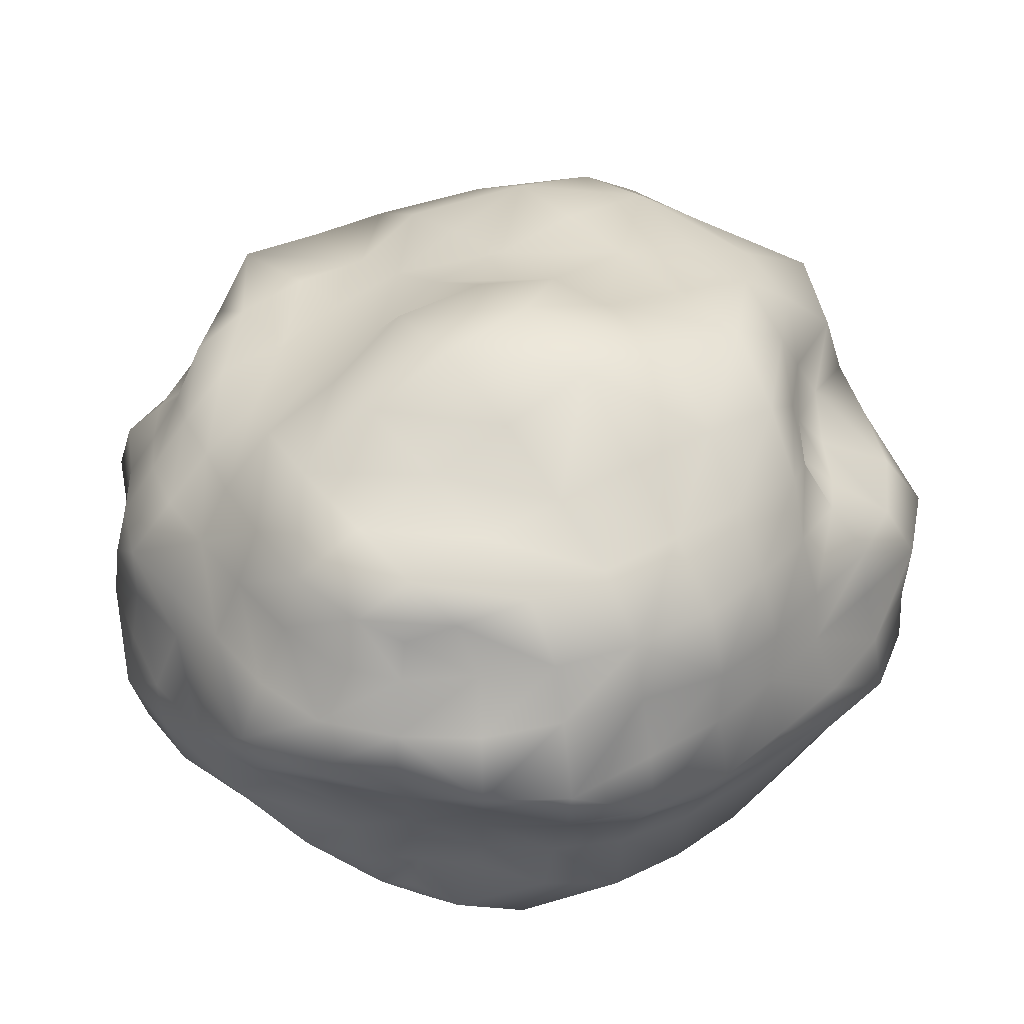
<metadata>
{"format":"obj","ext":"obj","renderer":"f3d","projection":"perspective","resolution":1024,"background":"white","views":[{"elev":39.1,"azim":-124.3,"up":"+Y"}]}
</metadata>
<code>
o Cube_Cube.005
v -1.036 -0.33 -0.06535
v -0.9992 -0.3275 0.1233
v -0.9531 -0.2004 0.116
v -0.9957 -0.1924 -0.06448
v -0.9539 -0.06855 0.1197
v -0.9951 -0.05816 -0.06508
v -0.8901 0.06629 0.1182
v -0.9449 0.08817 -0.06672
v -0.7893 0.1853 0.1237
v -0.8117 0.2038 -0.06248
v -0.9566 -0.3254 0.3154
v -0.9007 -0.2048 0.2929
v -0.8905 -0.07856 0.2909
v -0.8271 0.04507 0.2905
v -0.7629 0.1678 0.3081
v -0.8804 -0.329 0.5049
v -0.8491 -0.1986 0.4865
v -0.841 -0.07015 0.4766
v -0.757 0.02231 0.4385
v -0.673 0.1046 0.4182
v -0.7915 -0.3288 0.6662
v -0.8007 -0.1869 0.6729
v -0.7512 -0.07514 0.623
v -0.652 -0.009748 0.5297
v -0.5977 0.04989 0.4759
v -0.9979 -0.1971 -0.2562
v -1.028 -0.3346 -0.2623
v -0.9978 -0.2059 -0.4667
v -0.9563 -0.3308 -0.4435
v -0.8907 -0.2108 -0.6248
v -0.8209 -0.325 -0.5775
v -0.7426 -0.2113 -0.7487
v -0.6927 -0.3247 -0.6987
v -0.9528 -0.06394 -0.248
v -0.9023 -0.07911 -0.423
v -0.834 -0.08961 -0.5898
v -0.7254 -0.0917 -0.7361
v -0.9342 0.08324 -0.2567
v -0.8652 0.05198 -0.4183
v -0.759 0.0105 -0.5453
v -0.6759 0.007418 -0.6875
v -0.798 0.1896 -0.2454
v -0.765 0.1659 -0.4163
v -0.7056 0.1223 -0.5627
v -0.6562 0.09165 -0.666
v -0.9414 -0.4521 -0.2437
v -0.9683 -0.454 -0.06558
v -0.882 -0.574 -0.2372
v -0.902 -0.5801 -0.06569
v -0.8747 -0.723 -0.2415
v -0.8811 -0.7265 -0.06502
v -0.7402 -0.7935 -0.2406
v -0.7166 -0.7773 -0.06889
v -0.8644 -0.4422 -0.4039
v -0.8266 -0.5584 -0.3913
v -0.8067 -0.6873 -0.3988
v -0.7584 -0.8069 -0.4279
v -0.7729 -0.4345 -0.5488
v -0.738 -0.5394 -0.528
v -0.7046 -0.6439 -0.5202
v -0.6933 -0.7606 -0.568
v -0.67 -0.4322 -0.6767
v -0.6411 -0.5326 -0.6482
v -0.6182 -0.6309 -0.6272
v -0.6215 -0.714 -0.6351
v -0.9551 -0.4514 0.1185
v -0.9382 -0.4514 0.3184
v -0.9033 -0.4601 0.5164
v -0.7981 -0.4543 0.6686
v -0.8944 -0.5761 0.1128
v -0.8826 -0.5793 0.3031
v -0.8429 -0.574 0.4735
v -0.7252 -0.5567 0.6019
v -0.8628 -0.7211 0.1165
v -0.8245 -0.7063 0.2877
v -0.7235 -0.6532 0.4043
v -0.6415 -0.6423 0.5213
v -0.7018 -0.7691 0.1019
v -0.6845 -0.7628 0.2605
v -0.6438 -0.7426 0.3915
v -0.5945 -0.7024 0.4731
v -0.05742 -0.3276 -0.9832
v -0.242 -0.3283 -0.9742
v -0.2427 -0.2026 -0.9417
v -0.05824 -0.2044 -0.9197
v -0.236 -0.08197 -0.9027
v -0.05497 -0.07527 -0.9146
v -0.2275 0.03441 -0.8322
v -0.05661 0.03499 -0.8325
v -0.2337 0.1653 -0.7799
v -0.05207 0.1531 -0.7568
v -0.4211 -0.3269 -0.9305
v -0.4404 -0.2038 -0.9618
v -0.4227 -0.08358 -0.8965
v -0.4074 0.02884 -0.8213
v -0.4257 0.1686 -0.7893
v -0.5636 -0.323 -0.8163
v -0.6124 -0.2036 -0.8932
v -0.5977 -0.08326 -0.8529
v -0.5694 0.02255 -0.7884
v -0.5875 0.1422 -0.7399
v 0.1184 -0.2019 -0.9269
v 0.1243 -0.3268 -0.9492
v 0.2934 -0.204 -0.8916
v 0.2983 -0.324 -0.906
v 0.436 -0.2127 -0.7884
v 0.4352 -0.3257 -0.7913
v 0.6038 -0.2084 -0.7214
v 0.5649 -0.3248 -0.6858
v 0.1201 -0.07229 -0.9266
v 0.2836 -0.08608 -0.863
v 0.4318 -0.1018 -0.7714
v 0.5777 -0.101 -0.6996
v 0.113 0.03096 -0.8227
v 0.2694 0.01758 -0.7845
v 0.4033 -0.008319 -0.7145
v 0.5174 -0.01749 -0.6397
v 0.1119 0.1301 -0.7179
v 0.269 0.1154 -0.6888
v 0.3992 0.08199 -0.6454
v 0.4724 0.04143 -0.5942
v 0.1276 -0.4576 -0.9756
v -0.05687 -0.4544 -0.9775
v 0.1251 -0.5927 -0.935
v -0.06027 -0.5883 -0.936
v 0.1105 -0.6849 -0.8196
v -0.0576 -0.6838 -0.8216
v 0.09954 -0.7551 -0.6856
v -0.05956 -0.7779 -0.716
v 0.2933 -0.4446 -0.8976
v 0.2785 -0.5614 -0.8447
v 0.2769 -0.6781 -0.7862
v 0.256 -0.7434 -0.6657
v 0.432 -0.4365 -0.7901
v 0.408 -0.5382 -0.7467
v 0.4018 -0.6507 -0.7144
v 0.3974 -0.7385 -0.6498
v 0.5528 -0.4321 -0.6748
v 0.5265 -0.532 -0.6471
v 0.4911 -0.6214 -0.6119
v 0.466 -0.6947 -0.591
v -0.2304 -0.444 -0.9132
v -0.3942 -0.4381 -0.8592
v -0.5401 -0.4337 -0.7763
v -0.2314 -0.5735 -0.8951
v -0.3823 -0.5513 -0.8169
v -0.5209 -0.5385 -0.7415
v -0.2278 -0.6848 -0.8245
v -0.3924 -0.6748 -0.7978
v -0.5199 -0.6486 -0.7231
v -0.2266 -0.7771 -0.7157
v -0.3907 -0.766 -0.7049
v -0.5405 -0.7459 -0.6845
v 0.8562 -0.3241 -0.06809
v 0.8998 -0.3218 -0.2624
v 0.8112 -0.2025 -0.2422
v 0.8321 -0.1966 -0.06833
v 0.7301 -0.0941 -0.2291
v 0.7809 -0.07762 -0.06906
v 0.7372 0.05558 -0.2572
v 0.7468 0.05863 -0.08001
v 0.6793 0.211 -0.2825
v 0.6794 0.197 -0.08315
v 0.8462 -0.3221 -0.4505
v 0.7653 -0.209 -0.4162
v 0.684 -0.1051 -0.3852
v 0.6272 -0.000854 -0.3771
v 0.5908 0.1415 -0.4186
v 0.6998 -0.3238 -0.5746
v 0.7212 -0.2083 -0.5949
v 0.6404 -0.1081 -0.5454
v 0.5825 -0.01536 -0.5173
v 0.5231 0.08489 -0.5198
v 0.7869 -0.2055 0.1095
v 0.8277 -0.3283 0.1176
v 0.7732 -0.2043 0.2941
v 0.8044 -0.3284 0.3001
v 0.7287 -0.2031 0.4785
v 0.7329 -0.3251 0.4805
v 0.6612 -0.2036 0.6558
v 0.6731 -0.3301 0.6656
v 0.7612 -0.0816 0.1088
v 0.7523 -0.07727 0.3003
v 0.7047 -0.08351 0.4649
v 0.6133 -0.08751 0.6071
v 0.7254 0.04813 0.1108
v 0.7044 0.04088 0.2937
v 0.6455 0.02005 0.4368
v 0.5629 0.01206 0.555
v 0.6744 0.1948 0.1091
v 0.632 0.1589 0.2906
v 0.574 0.1117 0.4309
v 0.5369 0.08497 0.5263
v 0.8195 -0.4507 0.1164
v 0.849 -0.4539 -0.06915
v 0.7477 -0.5649 0.1068
v 0.7769 -0.5749 -0.06809
v 0.6654 -0.6672 0.1005
v 0.6877 -0.678 -0.0672
v 0.5581 -0.7494 0.09417
v 0.5735 -0.7616 -0.06552
v 0.7924 -0.4512 0.2916
v 0.7265 -0.5678 0.2736
v 0.6523 -0.6712 0.2624
v 0.5451 -0.7431 0.2473
v 0.7015 -0.442 0.4544
v 0.6501 -0.5547 0.4188
v 0.5936 -0.6498 0.3922
v 0.504 -0.7142 0.3699
v 0.6312 -0.4459 0.6245
v 0.5573 -0.5451 0.5487
v 0.4984 -0.6253 0.488
v 0.454 -0.6781 0.4441
v 0.8771 -0.4592 -0.2519
v 0.7781 -0.4436 -0.4204
v 0.6798 -0.4397 -0.5619
v 0.786 -0.5836 -0.2403
v 0.7073 -0.5556 -0.3953
v 0.6417 -0.5477 -0.5426
v 0.7005 -0.6898 -0.2326
v 0.6441 -0.662 -0.3817
v 0.5805 -0.639 -0.5142
v 0.5769 -0.7665 -0.2251
v 0.574 -0.7686 -0.3864
v 0.5102 -0.7242 -0.5061
v -0.06743 -0.3343 0.9898
v 0.1442 -0.3347 0.9875
v 0.15 -0.1904 0.9583
v -0.07129 -0.1856 1.007
v 0.1465 -0.0338 0.9181
v -0.06993 -0.02445 0.9788
v 0.1461 0.1205 0.852
v -0.06768 0.1474 0.9096
v 0.1529 0.2425 0.7122
v -0.05889 0.2402 0.7265
v 0.3311 -0.3252 0.8501
v 0.3597 -0.1894 0.9031
v 0.3834 -0.0246 0.9032
v 0.3809 0.1132 0.8123
v 0.3639 0.2222 0.6857
v 0.5208 -0.3275 0.7715
v 0.5346 -0.1904 0.7919
v 0.5183 -0.05872 0.76
v 0.5043 0.05798 0.692
v 0.4928 0.1525 0.6099
v -0.2539 -0.1938 0.8769
v -0.2479 -0.3249 0.8524
v -0.4528 -0.1901 0.8329
v -0.4463 -0.3259 0.8234
v -0.6673 -0.1759 0.81
v -0.6443 -0.3279 0.777
v -0.2662 -0.04716 0.8832
v -0.4471 -0.05217 0.8112
v -0.6148 -0.06165 0.7378
v -0.2623 0.1065 0.8303
v -0.3984 0.03634 0.6845
v -0.5294 -0.001472 0.6014
v -0.2549 0.222 0.7017
v -0.4103 0.1564 0.6077
v -0.5199 0.09562 0.5257
v -0.2431 -0.4528 0.8261
v -0.06277 -0.4726 0.9134
v -0.2394 -0.5886 0.7999
v -0.05724 -0.582 0.7875
v -0.2322 -0.701 0.7138
v -0.05667 -0.6892 0.6935
v -0.2266 -0.7944 0.6075
v -0.05552 -0.7861 0.5942
v -0.4362 -0.4555 0.8094
v -0.4299 -0.5884 0.7916
v -0.3997 -0.6816 0.6797
v -0.3858 -0.7696 0.5792
v -0.6296 -0.4518 0.7505
v -0.6022 -0.5798 0.7194
v -0.5424 -0.6594 0.6189
v -0.5056 -0.7226 0.5175
v 0.1354 -0.4653 0.9002
v 0.3223 -0.45 0.8241
v 0.4914 -0.4461 0.7376
v 0.1207 -0.5758 0.779
v 0.2895 -0.5579 0.7349
v 0.4347 -0.5461 0.6551
v 0.1073 -0.677 0.6741
v 0.2555 -0.647 0.6251
v 0.3846 -0.6278 0.5655
v 0.09897 -0.7518 0.5539
v 0.2412 -0.7243 0.5172
v 0.3643 -0.6976 0.4776
v -0.05499 -0.9947 -0.0613
v -0.06061 -0.9743 0.1214
v -0.245 -0.9907 0.1255
v -0.2459 -1.006 -0.05909
v -0.4118 -0.9447 0.1188
v -0.419 -0.9537 -0.0608
v -0.5612 -0.8558 0.108
v -0.5688 -0.8585 -0.06441
v -0.06017 -0.9053 0.2879
v -0.2404 -0.9441 0.2995
v -0.4056 -0.9189 0.2893
v -0.5438 -0.8305 0.2624
v -0.05835 -0.8311 0.4347
v -0.2247 -0.8445 0.4464
v -0.3835 -0.8277 0.4324
v -0.5094 -0.7727 0.3929
v -0.2455 -0.9897 -0.246
v -0.05541 -0.9684 -0.2427
v -0.2389 -0.9244 -0.4317
v -0.06179 -0.898 -0.4168
v -0.2321 -0.8562 -0.5891
v -0.06236 -0.8452 -0.5786
v -0.4264 -0.9514 -0.2436
v -0.4207 -0.9158 -0.4288
v -0.4044 -0.8439 -0.5839
v -0.5813 -0.8612 -0.2392
v -0.6015 -0.8646 -0.4296
v -0.5821 -0.8189 -0.5868
v 0.1225 -0.933 -0.2383
v 0.1272 -0.9587 -0.06417
v 0.2923 -0.8996 -0.2378
v 0.29 -0.8936 -0.06596
v 0.4461 -0.8461 -0.2334
v 0.4376 -0.8279 -0.06536
v 0.1072 -0.8683 -0.3988
v 0.2834 -0.8713 -0.4006
v 0.4589 -0.865 -0.4093
v 0.1009 -0.8199 -0.5524
v 0.2591 -0.8042 -0.5376
v 0.4247 -0.8161 -0.5493
v 0.1178 -0.9247 0.1118
v 0.1078 -0.8731 0.2727
v 0.1001 -0.8131 0.417
v 0.2765 -0.8671 0.1004
v 0.2623 -0.8346 0.2557
v 0.2479 -0.7873 0.3959
v 0.4235 -0.8117 0.09337
v 0.4064 -0.7902 0.2432
v 0.3802 -0.7526 0.3723
v -0.04742 0.4391 -0.06276
v -0.05343 0.3811 0.14
v 0.1463 0.3523 0.1251
v 0.145 0.3408 -0.06598
v 0.3359 0.3173 0.1155
v 0.313 0.2735 -0.0661
v 0.5235 0.2682 0.1135
v 0.4794 0.2203 -0.06912
v -0.04701 0.3771 0.3439
v 0.1588 0.3725 0.3358
v 0.3693 0.3531 0.3375
v 0.5294 0.2707 0.3135
v -0.04964 0.3278 0.5452
v 0.1644 0.3527 0.5589
v 0.3708 0.3096 0.541
v 0.4939 0.2184 0.4799
v 0.1221 0.2813 -0.243
v -0.03649 0.4278 -0.2775
v 0.114 0.2463 -0.4204
v -0.05227 0.3294 -0.4617
v 0.1163 0.2071 -0.5829
v -0.04744 0.2568 -0.6355
v 0.3019 0.2538 -0.2404
v 0.2857 0.2194 -0.4043
v 0.2848 0.1989 -0.5733
v 0.4754 0.2283 -0.2471
v 0.4628 0.2109 -0.4163
v 0.4377 0.1719 -0.5573
v -0.2401 0.4486 -0.2791
v -0.2486 0.4931 -0.06999
v -0.4505 0.369 -0.2623
v -0.4807 0.4512 -0.07492
v -0.638 0.2787 -0.2522
v -0.6601 0.3125 -0.06788
v -0.2424 0.3768 -0.4832
v -0.4298 0.2993 -0.4441
v -0.6093 0.2345 -0.4243
v -0.2371 0.2736 -0.6576
v -0.4268 0.2333 -0.634
v -0.6222 0.2179 -0.6265
v -0.254 0.42 0.1409
v -0.2565 0.378 0.3487
v -0.2625 0.3381 0.5526
v -0.4725 0.4264 0.1464
v -0.4698 0.3886 0.3591
v -0.4481 0.2927 0.5158
v -0.6537 0.3072 0.1418
v -0.6414 0.2849 0.3292
v -0.5741 0.1975 0.4539
f 1 2 3
f 4 3 6
f 6 5 7
f 8 7 9
f 2 11 3
f 3 12 5
f 5 13 14
f 7 14 15
f 11 16 12
f 12 17 18
f 13 18 19
f 14 19 20
f 16 21 22
f 17 22 18
f 18 23 19
f 19 24 25
f 1 4 27
f 27 26 28
f 29 28 31
f 31 30 33
f 4 6 26
f 26 34 28
f 28 35 30
f 30 36 37
f 6 8 38
f 34 38 35
f 35 39 36
f 36 40 37
f 8 10 38
f 38 42 43
f 39 43 44
f 40 44 45
f 1 27 47
f 47 46 48
f 49 48 51
f 51 50 53
f 27 29 54
f 46 54 55
f 48 55 50
f 50 56 57
f 29 31 58
f 54 58 55
f 55 59 56
f 56 60 61
f 31 33 62
f 58 62 59
f 59 63 60
f 60 64 61
f 1 47 66
f 2 66 67
f 11 67 68
f 16 68 21
f 47 49 66
f 66 70 67
f 67 71 68
f 68 72 69
f 49 51 74
f 70 74 71
f 71 75 72
f 72 76 73
f 51 53 78
f 74 78 79
f 75 79 80
f 76 80 77
f 82 83 85
f 85 84 87
f 87 86 89
f 89 88 90
f 83 92 93
f 84 93 86
f 86 94 88
f 88 95 96
f 92 97 98
f 93 98 99
f 94 99 95
f 95 100 101
f 97 33 98
f 98 32 37
f 99 37 41
f 100 41 101
f 82 85 102
f 103 102 105
f 105 104 106
f 107 106 108
f 85 87 110
f 102 110 104
f 104 111 106
f 106 112 108
f 87 89 110
f 110 114 115
f 111 115 116
f 112 116 113
f 89 91 118
f 114 118 119
f 115 119 120
f 116 120 117
f 82 103 122
f 123 122 124
f 125 124 127
f 127 126 129
f 103 105 122
f 122 130 124
f 124 131 132
f 126 132 133
f 105 107 130
f 130 134 135
f 131 135 136
f 132 136 137
f 107 109 134
f 134 138 139
f 135 139 136
f 136 140 137
f 82 123 83
f 83 142 92
f 92 143 144
f 97 144 62
f 123 125 145
f 142 145 143
f 143 146 144
f 144 147 62
f 125 127 148
f 145 148 149
f 146 149 147
f 147 150 63
f 127 129 148
f 148 151 152
f 149 152 153
f 150 153 64
f 154 155 157
f 157 156 158
f 159 158 160
f 161 160 162
f 155 164 156
f 156 165 158
f 158 166 160
f 160 167 162
f 164 169 170
f 165 170 166
f 166 171 167
f 167 172 173
f 169 109 170
f 170 108 113
f 171 113 172
f 172 117 173
f 154 157 175
f 175 174 177
f 177 176 178
f 179 178 181
f 157 159 182
f 174 182 183
f 176 183 184
f 178 184 180
f 159 161 182
f 182 186 187
f 183 187 184
f 184 188 185
f 161 163 186
f 186 190 187
f 187 191 192
f 188 192 189
f 154 175 194
f 195 194 196
f 197 196 198
f 199 198 200
f 175 177 194
f 194 202 196
f 196 203 204
f 198 204 200
f 177 179 202
f 202 206 203
f 203 207 208
f 204 208 209
f 179 181 206
f 206 210 207
f 207 211 208
f 208 212 213
f 154 195 155
f 155 214 164
f 164 215 216
f 169 216 138
f 195 197 214
f 214 217 218
f 215 218 219
f 216 219 139
f 197 199 217
f 217 220 221
f 218 221 219
f 219 222 140
f 199 201 220
f 220 223 224
f 221 224 225
f 222 225 140
f 226 227 229
f 229 228 230
f 231 230 232
f 233 232 234
f 227 236 237
f 228 237 238
f 230 238 239
f 232 239 240
f 236 241 242
f 237 242 238
f 238 243 244
f 239 244 245
f 241 181 242
f 242 180 243
f 243 185 189
f 244 189 193
f 226 229 247
f 247 246 248
f 249 248 250
f 251 250 21
f 229 231 246
f 246 252 253
f 248 253 250
f 250 254 22
f 231 233 252
f 252 255 256
f 253 256 254
f 254 257 23
f 233 235 258
f 255 258 259
f 256 259 260
f 257 260 24
f 226 247 261
f 262 261 263
f 264 263 266
f 266 265 268
f 247 249 261
f 261 269 263
f 263 270 265
f 265 271 267
f 249 251 269
f 269 273 270
f 270 274 271
f 271 275 276
f 251 21 69
f 273 69 274
f 274 73 77
f 275 77 81
f 226 262 227
f 227 277 278
f 236 278 241
f 241 279 181
f 262 264 277
f 277 280 281
f 278 281 279
f 279 282 211
f 264 266 280
f 280 283 281
f 281 284 282
f 282 285 212
f 266 268 286
f 283 286 287
f 284 287 288
f 285 288 212
f 289 290 291
f 292 291 294
f 294 293 296
f 296 295 53
f 290 297 291
f 291 298 293
f 293 299 295
f 295 300 78
f 297 301 298
f 298 302 299
f 299 303 300
f 300 304 79
f 301 268 267
f 302 267 303
f 303 272 304
f 304 276 80
f 289 292 306
f 306 305 308
f 308 307 309
f 310 309 129
f 292 294 311
f 305 311 307
f 307 312 309
f 309 313 151
f 294 296 314
f 311 314 315
f 312 315 313
f 313 316 152
f 296 53 52
f 314 52 57
f 315 57 316
f 316 61 153
f 289 306 317
f 318 317 319
f 320 319 322
f 322 321 201
f 306 308 317
f 317 323 319
f 319 324 325
f 321 325 223
f 308 310 323
f 323 326 324
f 324 327 325
f 325 328 224
f 310 129 326
f 326 128 327
f 327 133 328
f 328 137 225
f 289 318 290
f 290 329 297
f 297 330 301
f 301 331 268
f 318 320 329
f 329 332 330
f 330 333 331
f 331 334 286
f 320 322 332
f 332 335 333
f 333 336 334
f 334 337 287
f 322 201 335
f 335 200 336
f 336 205 337
f 337 209 288
f 338 339 341
f 341 340 343
f 343 342 344
f 345 344 190
f 339 346 340
f 340 347 348
f 342 348 344
f 344 349 190
f 346 350 351
f 347 351 348
f 348 352 349
f 349 353 191
f 350 235 351
f 351 234 352
f 352 240 353
f 353 245 192
f 338 341 354
f 355 354 357
f 357 356 359
f 359 358 91
f 341 343 354
f 354 360 356
f 356 361 358
f 358 362 118
f 343 345 360
f 360 363 361
f 361 364 362
f 362 365 119
f 345 163 162
f 363 162 364
f 364 168 365
f 365 173 120
f 338 355 367
f 367 366 369
f 369 368 370
f 371 370 10
f 355 357 372
f 366 372 368
f 368 373 370
f 370 374 42
f 357 359 375
f 372 375 373
f 373 376 374
f 374 377 43
f 359 91 90
f 375 90 96
f 376 96 377
f 377 101 44
f 338 367 339
f 339 378 346
f 346 379 380
f 350 380 235
f 367 369 381
f 378 381 382
f 379 382 380
f 380 383 258
f 369 371 384
f 381 384 382
f 382 385 383
f 383 386 259
f 371 10 384
f 384 9 385
f 385 15 386
f 386 20 260
f 4 1 3
f 3 5 6
f 8 6 7
f 10 8 9
f 11 12 3
f 12 13 5
f 7 5 14
f 9 7 15
f 16 17 12
f 13 12 18
f 14 13 19
f 15 14 20
f 17 16 22
f 22 23 18
f 23 24 19
f 20 19 25
f 4 26 27
f 29 27 28
f 28 30 31
f 30 32 33
f 6 34 26
f 34 35 28
f 35 36 30
f 32 30 37
f 34 6 38
f 38 39 35
f 39 40 36
f 40 41 37
f 10 42 38
f 39 38 43
f 40 39 44
f 41 40 45
f 27 46 47
f 49 47 48
f 48 50 51
f 50 52 53
f 46 27 54
f 48 46 55
f 55 56 50
f 52 50 57
f 54 29 58
f 58 59 55
f 59 60 56
f 57 56 61
f 58 31 62
f 62 63 59
f 63 64 60
f 64 65 61
f 2 1 66
f 11 2 67
f 16 11 68
f 68 69 21
f 49 70 66
f 70 71 67
f 71 72 68
f 72 73 69
f 70 49 74
f 74 75 71
f 75 76 72
f 76 77 73
f 74 51 78
f 75 74 79
f 76 75 80
f 80 81 77
f 83 84 85
f 84 86 87
f 86 88 89
f 91 89 90
f 84 83 93
f 93 94 86
f 94 95 88
f 90 88 96
f 93 92 98
f 94 93 99
f 99 100 95
f 96 95 101
f 33 32 98
f 99 98 37
f 100 99 41
f 41 45 101
f 103 82 102
f 102 104 105
f 107 105 106
f 109 107 108
f 102 85 110
f 110 111 104
f 111 112 106
f 112 113 108
f 89 114 110
f 111 110 115
f 112 111 116
f 116 117 113
f 114 89 118
f 115 114 119
f 116 115 120
f 120 121 117
f 123 82 122
f 125 123 124
f 124 126 127
f 126 128 129
f 105 130 122
f 130 131 124
f 126 124 132
f 128 126 133
f 107 134 130
f 131 130 135
f 132 131 136
f 133 132 137
f 109 138 134
f 135 134 139
f 139 140 136
f 140 141 137
f 123 142 83
f 142 143 92
f 97 92 144
f 33 97 62
f 142 123 145
f 145 146 143
f 146 147 144
f 147 63 62
f 145 125 148
f 146 145 149
f 149 150 147
f 150 64 63
f 129 151 148
f 149 148 152
f 150 149 153
f 153 65 64
f 155 156 157
f 159 157 158
f 161 159 160
f 163 161 162
f 164 165 156
f 165 166 158
f 166 167 160
f 167 168 162
f 165 164 170
f 170 171 166
f 171 172 167
f 168 167 173
f 109 108 170
f 171 170 113
f 113 117 172
f 117 121 173
f 157 174 175
f 174 176 177
f 179 177 178
f 178 180 181
f 174 157 182
f 176 174 183
f 178 176 184
f 184 185 180
f 161 186 182
f 183 182 187
f 187 188 184
f 188 189 185
f 163 190 186
f 190 191 187
f 188 187 192
f 192 193 189
f 195 154 194
f 197 195 196
f 199 197 198
f 201 199 200
f 177 202 194
f 202 203 196
f 198 196 204
f 204 205 200
f 179 206 202
f 206 207 203
f 204 203 208
f 205 204 209
f 181 210 206
f 210 211 207
f 211 212 208
f 209 208 213
f 195 214 155
f 214 215 164
f 169 164 216
f 109 169 138
f 197 217 214
f 215 214 218
f 216 215 219
f 138 216 139
f 199 220 217
f 218 217 221
f 221 222 219
f 139 219 140
f 201 223 220
f 221 220 224
f 222 221 225
f 225 141 140
f 227 228 229
f 231 229 230
f 233 231 232
f 235 233 234
f 228 227 237
f 230 228 238
f 232 230 239
f 234 232 240
f 237 236 242
f 242 243 238
f 239 238 244
f 240 239 245
f 181 180 242
f 180 185 243
f 244 243 189
f 245 244 193
f 229 246 247
f 249 247 248
f 251 249 250
f 250 22 21
f 231 252 246
f 248 246 253
f 253 254 250
f 254 23 22
f 233 255 252
f 253 252 256
f 256 257 254
f 257 24 23
f 255 233 258
f 256 255 259
f 257 256 260
f 260 25 24
f 262 226 261
f 264 262 263
f 263 265 266
f 265 267 268
f 249 269 261
f 269 270 263
f 270 271 265
f 271 272 267
f 251 273 269
f 273 274 270
f 274 275 271
f 272 271 276
f 273 251 69
f 69 73 274
f 275 274 77
f 276 275 81
f 262 277 227
f 236 227 278
f 278 279 241
f 279 210 181
f 264 280 277
f 278 277 281
f 281 282 279
f 210 279 211
f 266 283 280
f 283 284 281
f 284 285 282
f 211 282 212
f 283 266 286
f 284 283 287
f 285 284 288
f 288 213 212
f 292 289 291
f 291 293 294
f 293 295 296
f 295 78 53
f 297 298 291
f 298 299 293
f 299 300 295
f 300 79 78
f 301 302 298
f 302 303 299
f 303 304 300
f 304 80 79
f 302 301 267
f 267 272 303
f 272 276 304
f 276 81 80
f 292 305 306
f 305 307 308
f 310 308 309
f 309 151 129
f 305 292 311
f 311 312 307
f 312 313 309
f 313 152 151
f 311 294 314
f 312 311 315
f 315 316 313
f 316 153 152
f 314 296 52
f 315 314 57
f 57 61 316
f 61 65 153
f 318 289 317
f 320 318 319
f 319 321 322
f 321 223 201
f 308 323 317
f 323 324 319
f 321 319 325
f 325 224 223
f 310 326 323
f 326 327 324
f 327 328 325
f 328 225 224
f 129 128 326
f 128 133 327
f 133 137 328
f 137 141 225
f 318 329 290
f 329 330 297
f 330 331 301
f 331 286 268
f 320 332 329
f 332 333 330
f 333 334 331
f 334 287 286
f 322 335 332
f 335 336 333
f 336 337 334
f 337 288 287
f 201 200 335
f 200 205 336
f 205 209 337
f 209 213 288
f 339 340 341
f 340 342 343
f 345 343 344
f 163 345 190
f 346 347 340
f 342 340 348
f 348 349 344
f 349 191 190
f 347 346 351
f 351 352 348
f 352 353 349
f 353 192 191
f 235 234 351
f 234 240 352
f 240 245 353
f 245 193 192
f 355 338 354
f 354 356 357
f 356 358 359
f 358 118 91
f 343 360 354
f 360 361 356
f 361 362 358
f 362 119 118
f 345 363 360
f 363 364 361
f 364 365 362
f 365 120 119
f 363 345 162
f 162 168 364
f 168 173 365
f 173 121 120
f 355 366 367
f 366 368 369
f 371 369 370
f 370 42 10
f 366 355 372
f 372 373 368
f 373 374 370
f 374 43 42
f 372 357 375
f 375 376 373
f 376 377 374
f 377 44 43
f 375 359 90
f 376 375 96
f 96 101 377
f 101 45 44
f 367 378 339
f 378 379 346
f 350 346 380
f 380 258 235
f 378 367 381
f 379 378 382
f 382 383 380
f 383 259 258
f 381 369 384
f 384 385 382
f 385 386 383
f 386 260 259
f 10 9 384
f 9 15 385
f 15 20 386
f 20 25 260

</code>
